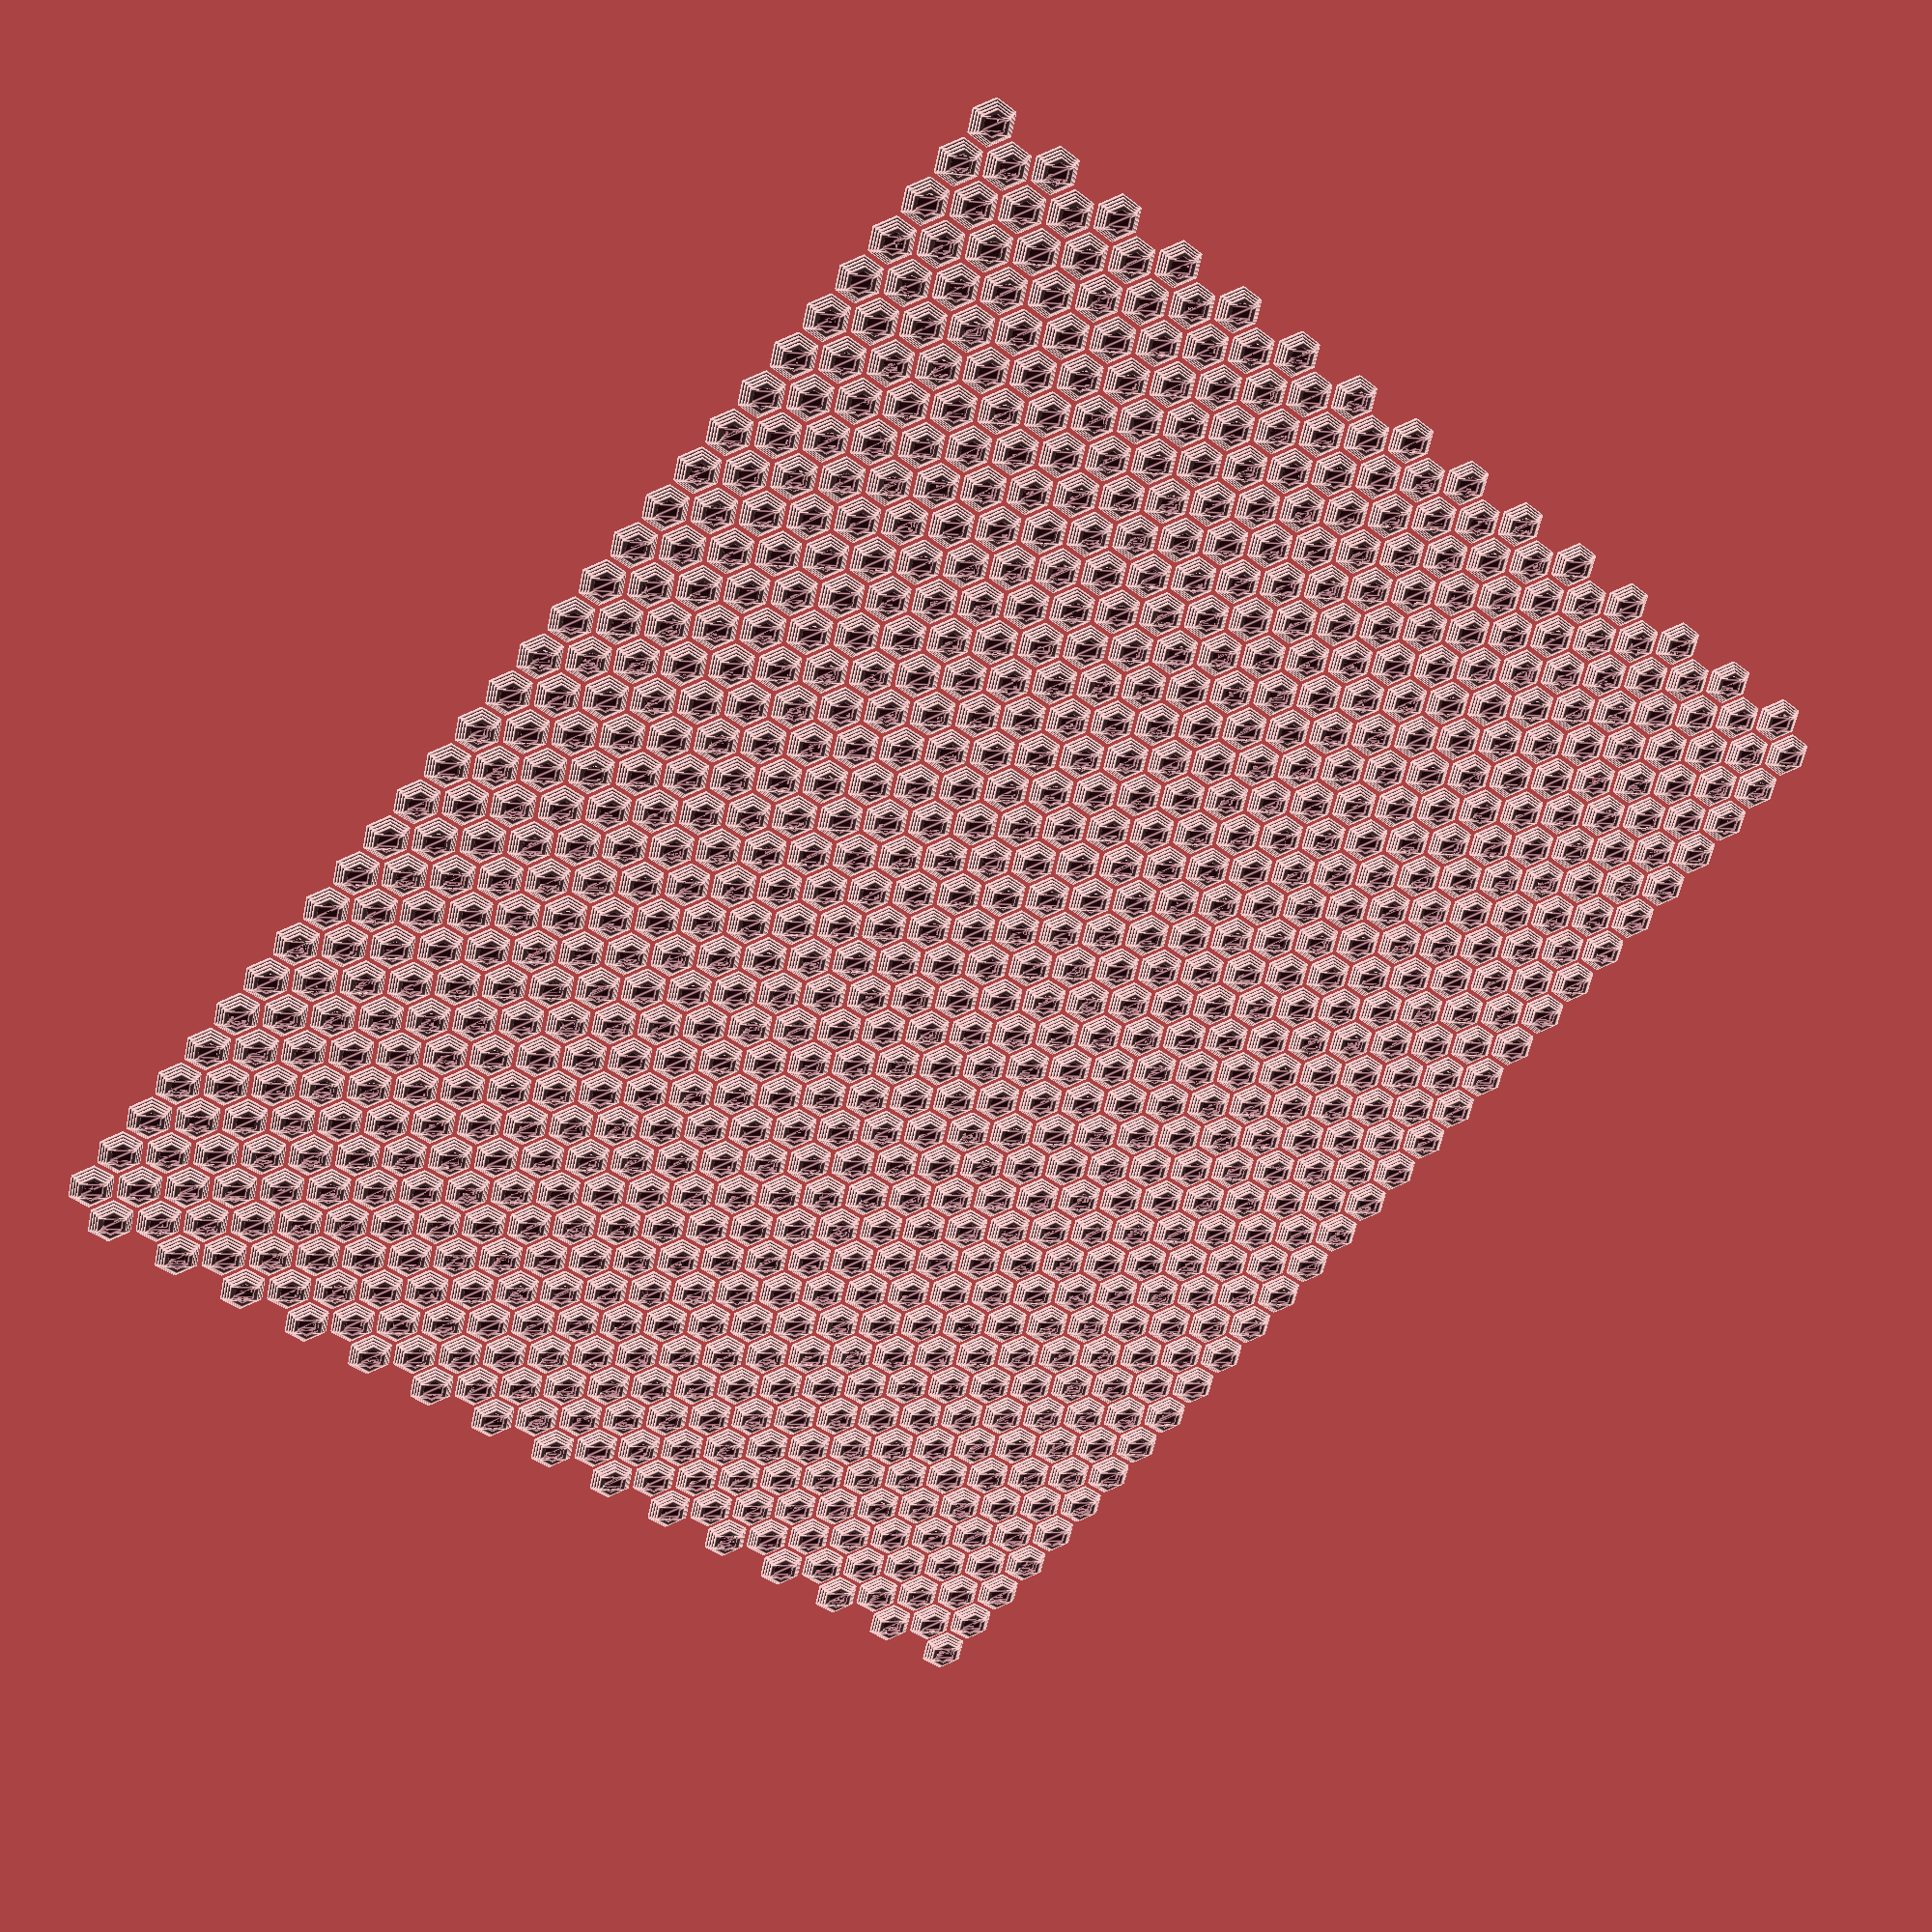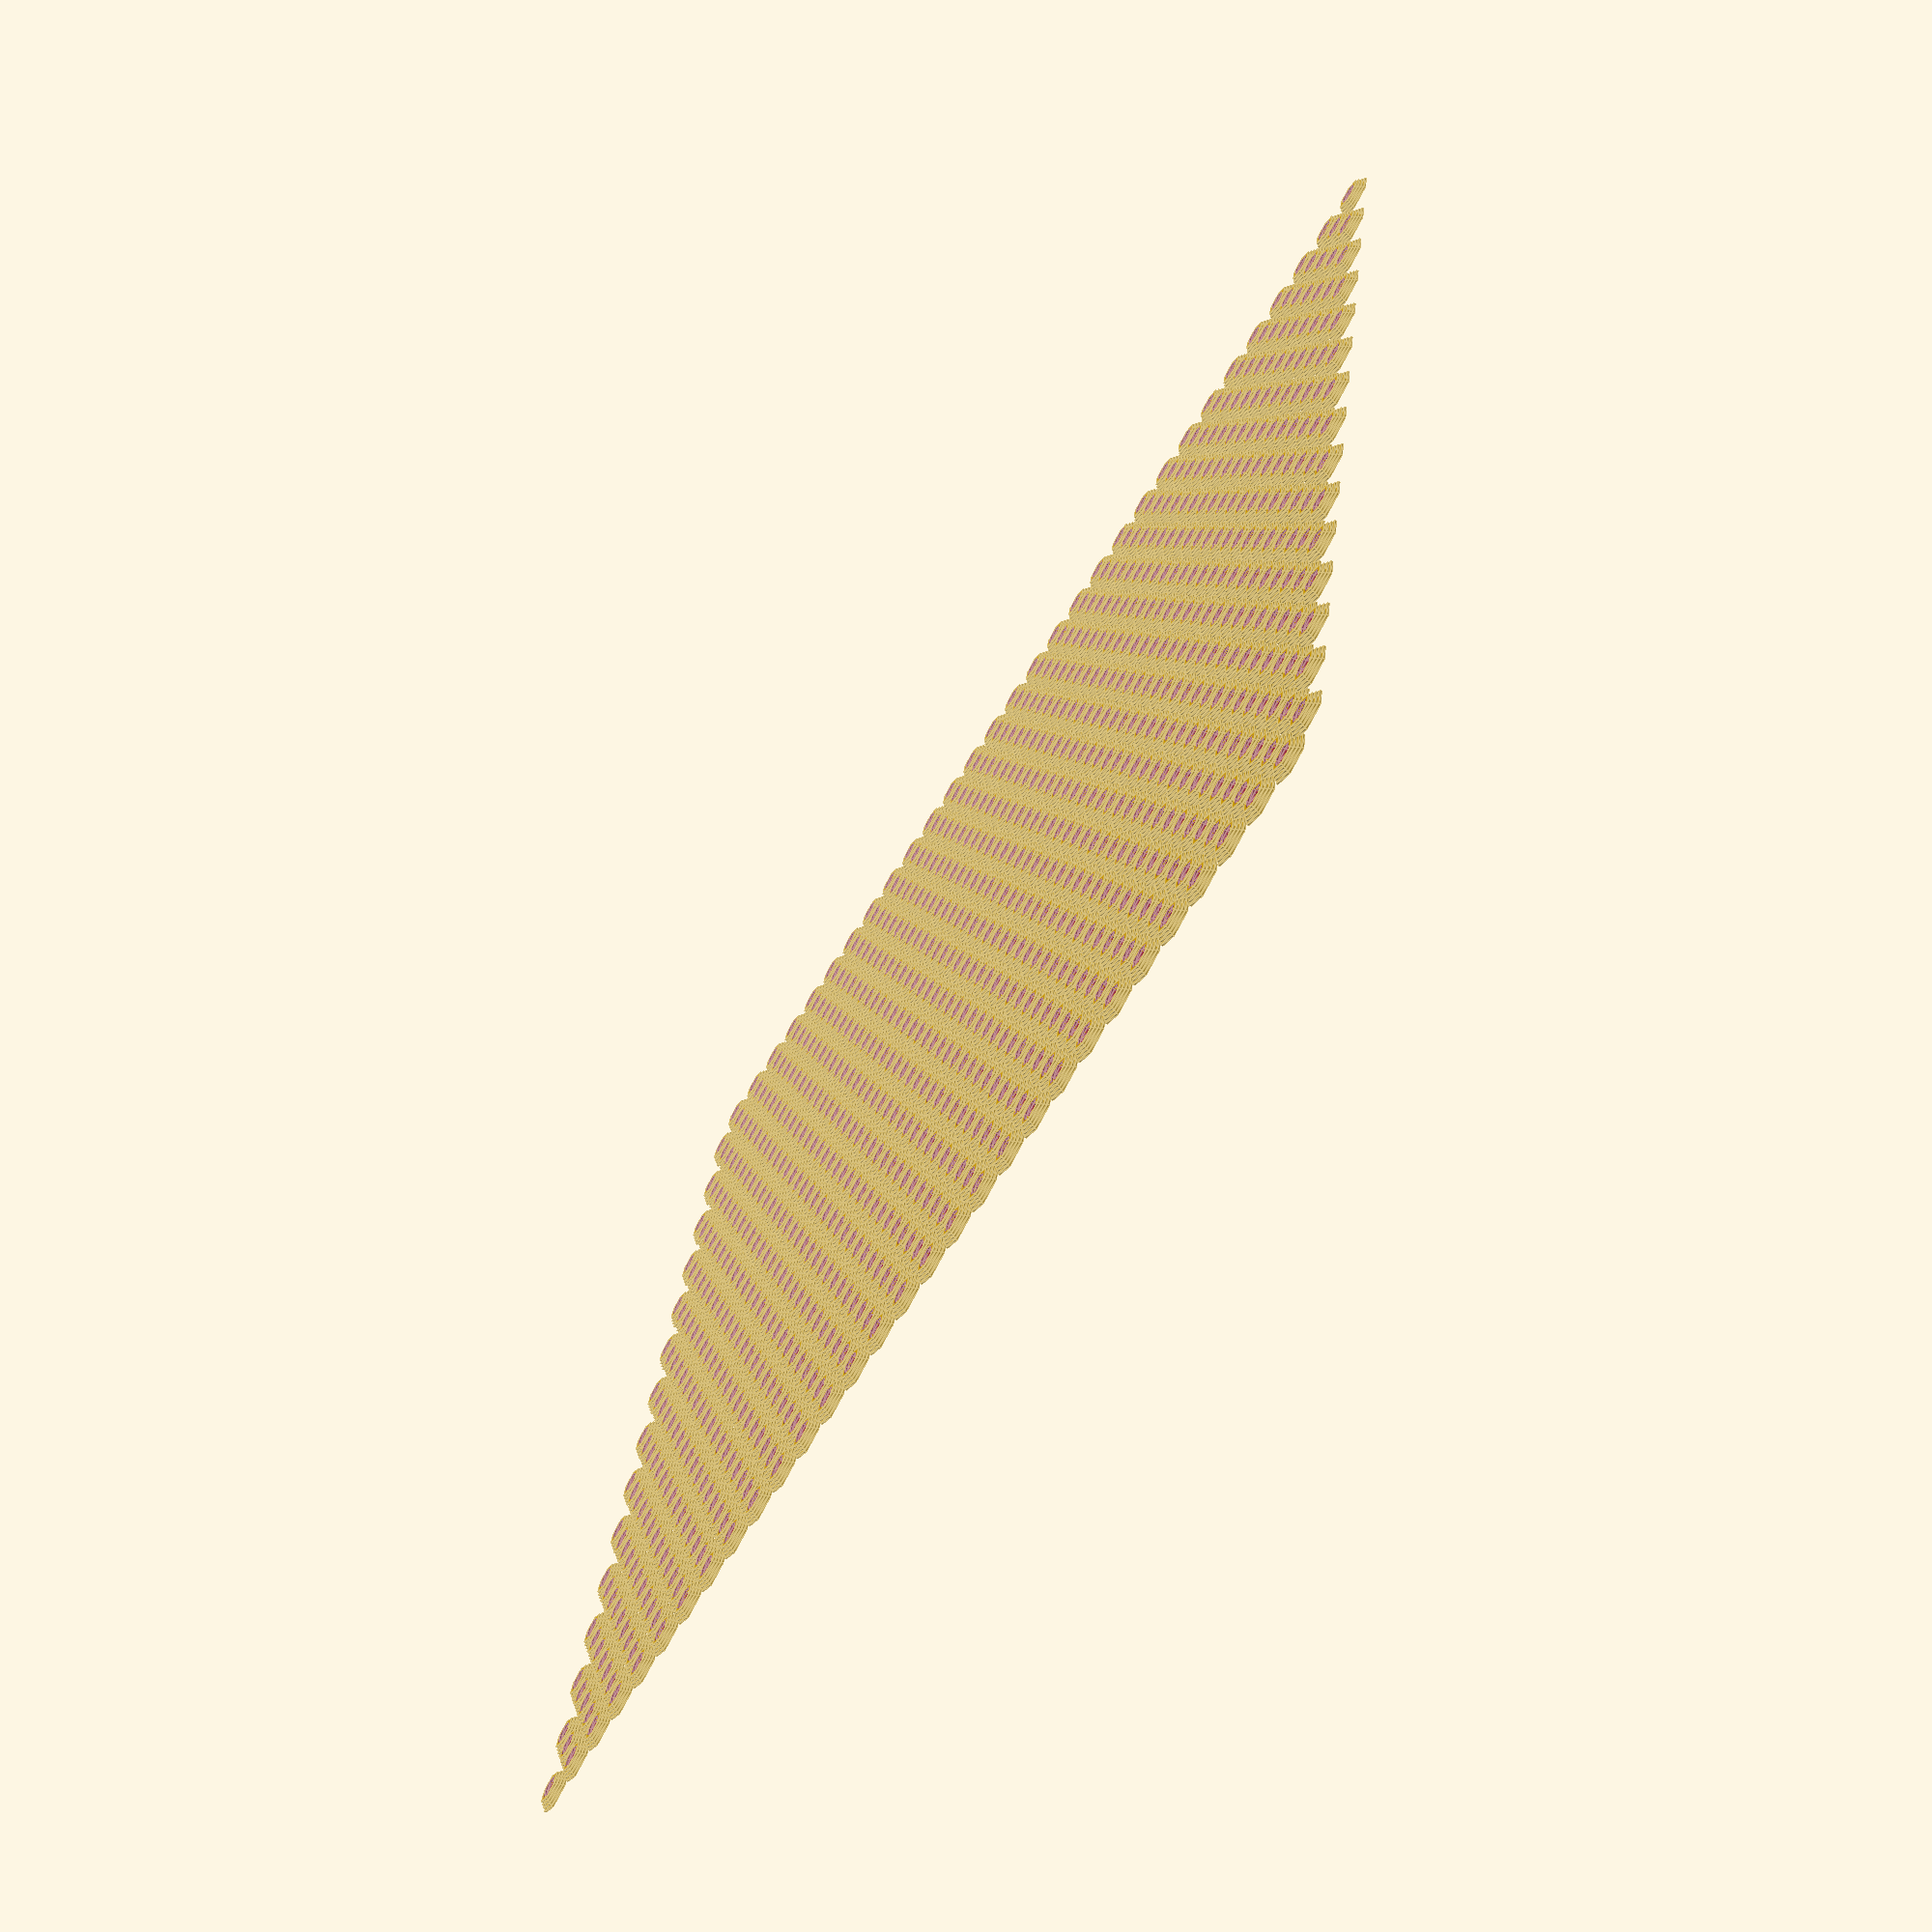
<openscad>
module stacked_grid(
    shape_type = "polygon",  // "polygon" or "star"
    num_sides = 6,          // Number of sides for polygon
    num_points = 5,         // Number of points for star
    size = 10,              // Size of the shape
    thickness = 3,          // Thickness of the shape's wall
    height = 1,             // Height of each layer
    num_layers = 3,         // Number of stacked layers
    grid_width = 10,        // Number of shapes in the x direction
    grid_height = 10,       // Number of shapes in the y direction
    x_spacing = 25,         // Space between shapes horizontally
    y_spacing = 25,         // Space between shapes vertically
    offset = false,         // Whether to offset every other row
    rotation_angle = 0      // Rotation angle for the shapes
  ) {

  // Function to generate the points for a regular polygon
  function regular_polygon_points(size, sides) =
    [for (i = [0 : sides - 1]) [size * cos(i * 360 / sides), size * sin(i * 360 / sides)]];

  // Function to generate the points for a star shape
  function star_shape(points, size) =
    [for (i = [0 : points * 2 - 1])
      let (angle = i * 180 / points, r = i % 2 ? size / 2 : size)
      [r * cos(angle), r * sin(angle)]];

  // Module to create a single hollow polygon with arbitrary sides
  module hollow_polygon(sides, size, wall, height) {
    difference() {
      linear_extrude(height = height) {
        polygon(points = regular_polygon_points(size, sides));
      }
      linear_extrude(height = height + 0.1) {
        scale([1 - 2 * wall / size, 1 - 2 * wall / size, 1]) {
          polygon(points = regular_polygon_points(size, sides));
        }
      }
    }
  }

  // Module to create a single hollow star with given points
  module hollow_star(points, size, wall, height) {
    difference() {
      linear_extrude(height = height) {
        polygon(points = star_shape(points, size));
      }
      linear_extrude(height = height + 0.1) {
        scale([1 - 2 * wall / size, 1 - 2 * wall / size, 1]) {
          polygon(points = star_shape(points, size));
        }
      }
    }
  }

  // Loop to create the grid of shapes
  for (i = [0 : grid_width - 1]) {
    for (j = [0 : grid_height - 1]) {
      x_offset = i * x_spacing + (offset ? (j % 2 ? x_spacing / 2 : 0) : 0);
      y_offset = j * y_spacing;

      // Create the stacked layers
      for (k = [0 : num_layers - 1]) {
        translate([x_offset, y_offset, k * height]) {
          rotate([0, 0, rotation_angle]) {
            if (shape_type == "polygon") {
              hollow_polygon(num_sides, size - k, thickness - k, height);
            } else if (shape_type == "star") {
              hollow_star(num_points, size - k, thickness - k, height);
            } else {
              echo("Error: Invalid shape_type.  Must be 'polygon' or 'star'.");
            }
          }
        }
      }
    }
  }
}

// Example usage:
// stacked_grid(shape_type = "star", num_points = 5, size = 10, thickness = 3, height = 1, num_layers = 3, grid_width = 5, grid_height = 5, x_spacing = 25, y_spacing = 30, offset = true);

stacked_grid(shape_type = "polygon", num_sides = 6, size = 10, thickness = 4, height = 1, num_layers = 4, grid_width = 30, grid_height = 30, x_spacing = 19.5, y_spacing = 17, offset = true, rotation_angle = 30);


/*
stacked_grid(shape_type = "star", num_sides = 6, size = 6, thickness = 4, height = 1, num_layers = 4, grid_width = 3, grid_height = 3, x_spacing = 15, y_spacing = 10, offset = true, rotation_angle = 90);
*/
</openscad>
<views>
elev=146.3 azim=312.2 roll=196.1 proj=p view=edges
elev=69.1 azim=11.8 roll=59.8 proj=p view=edges
</views>
